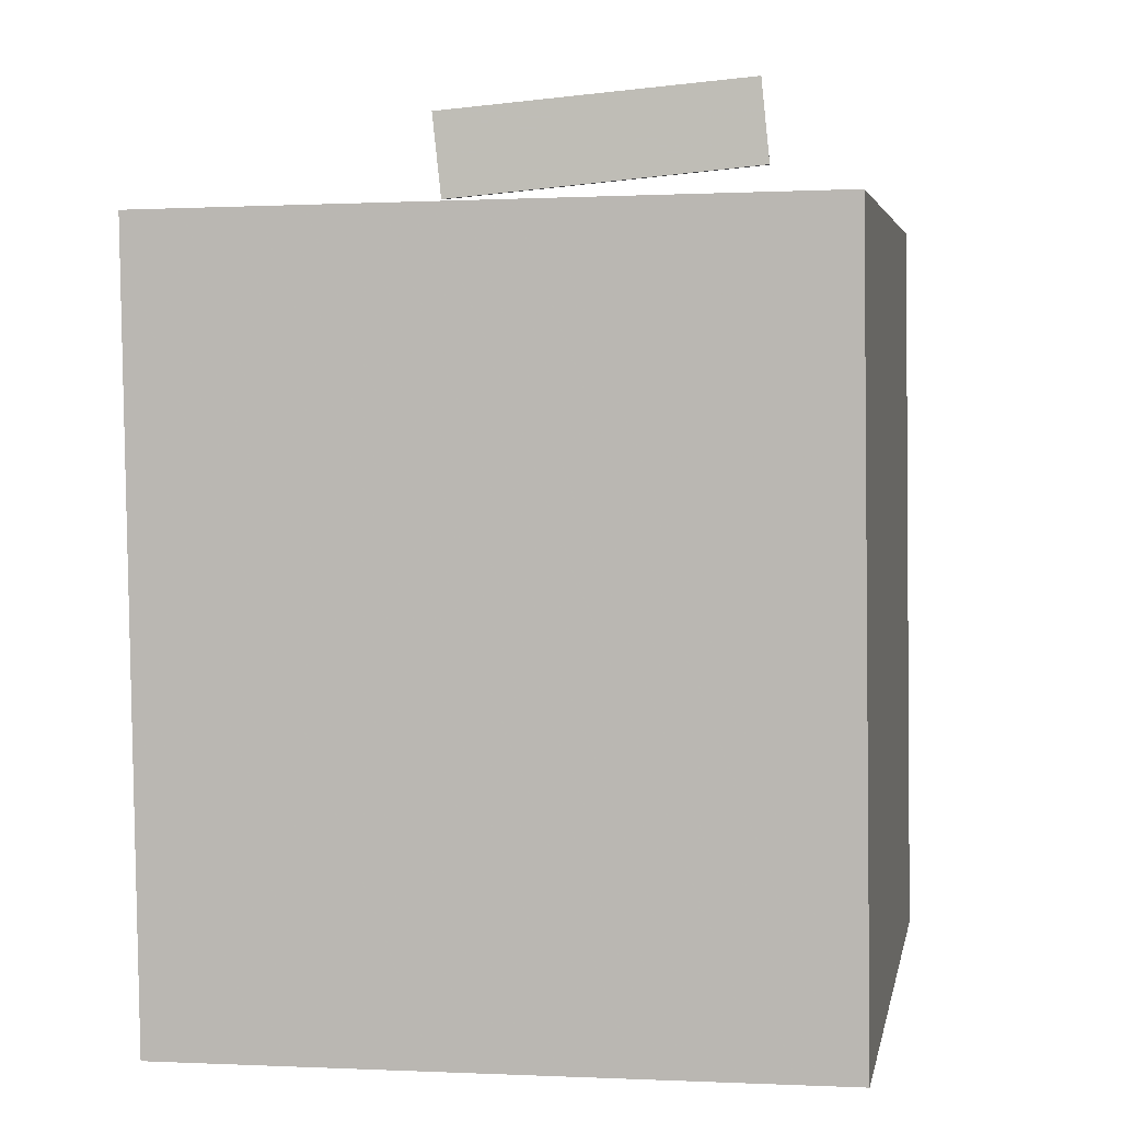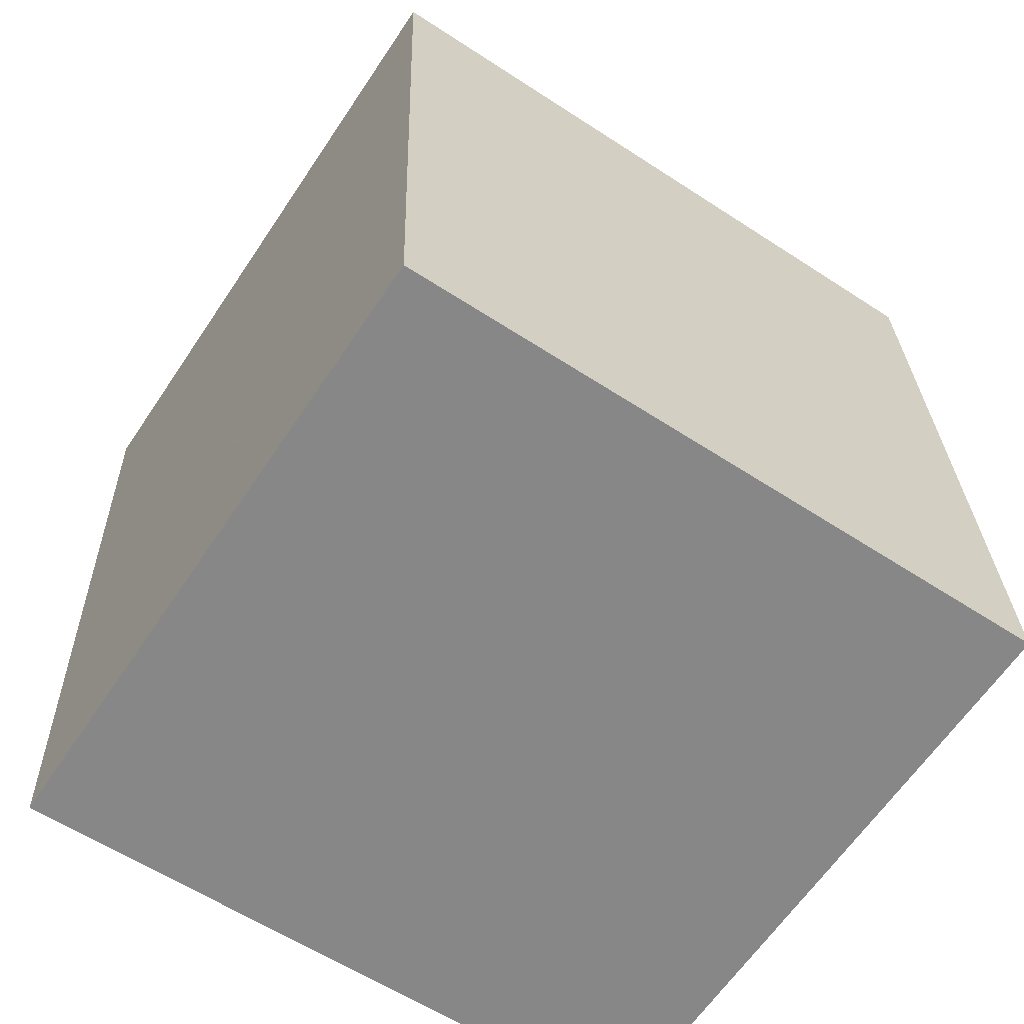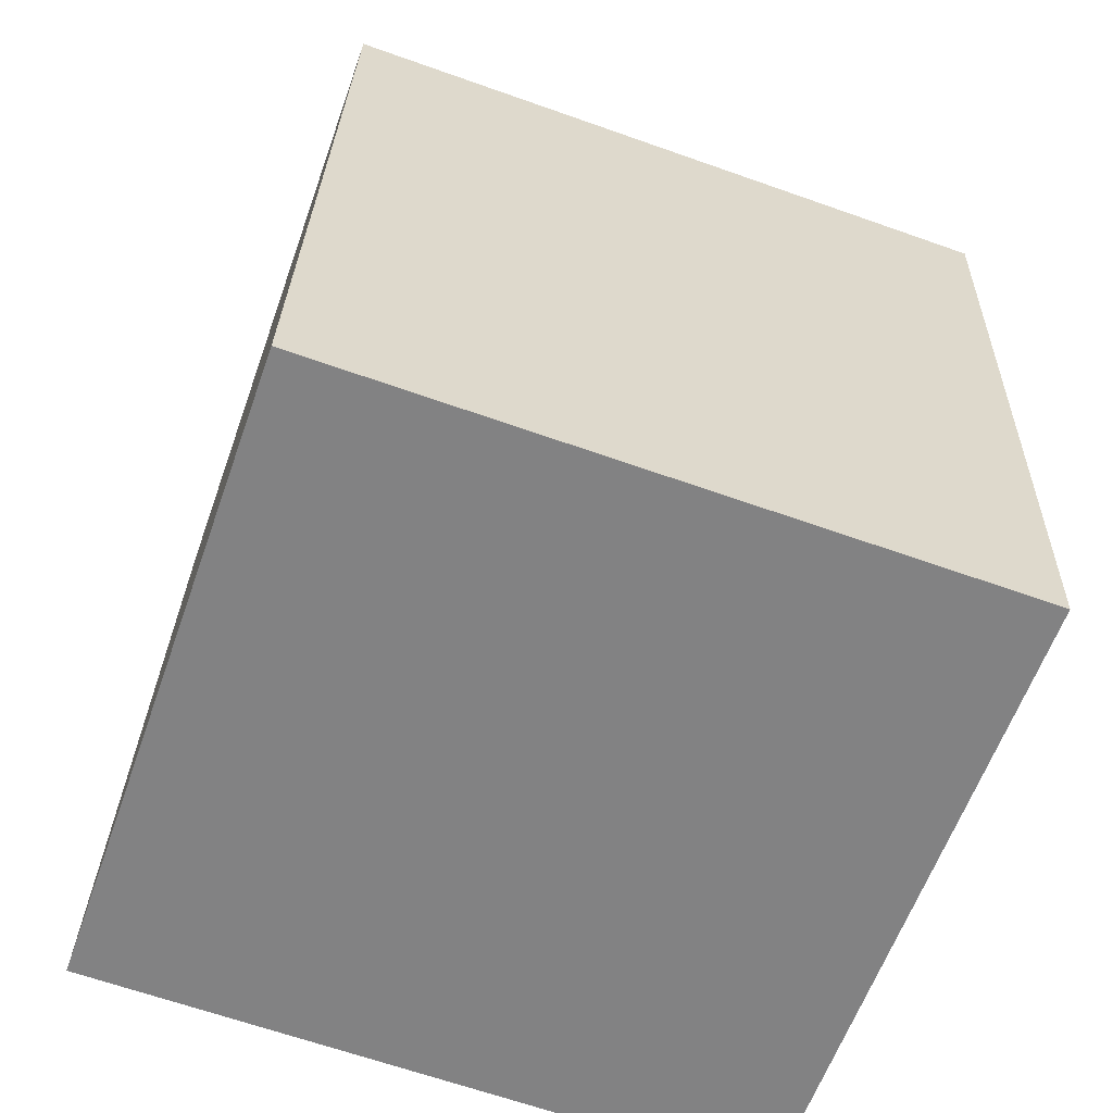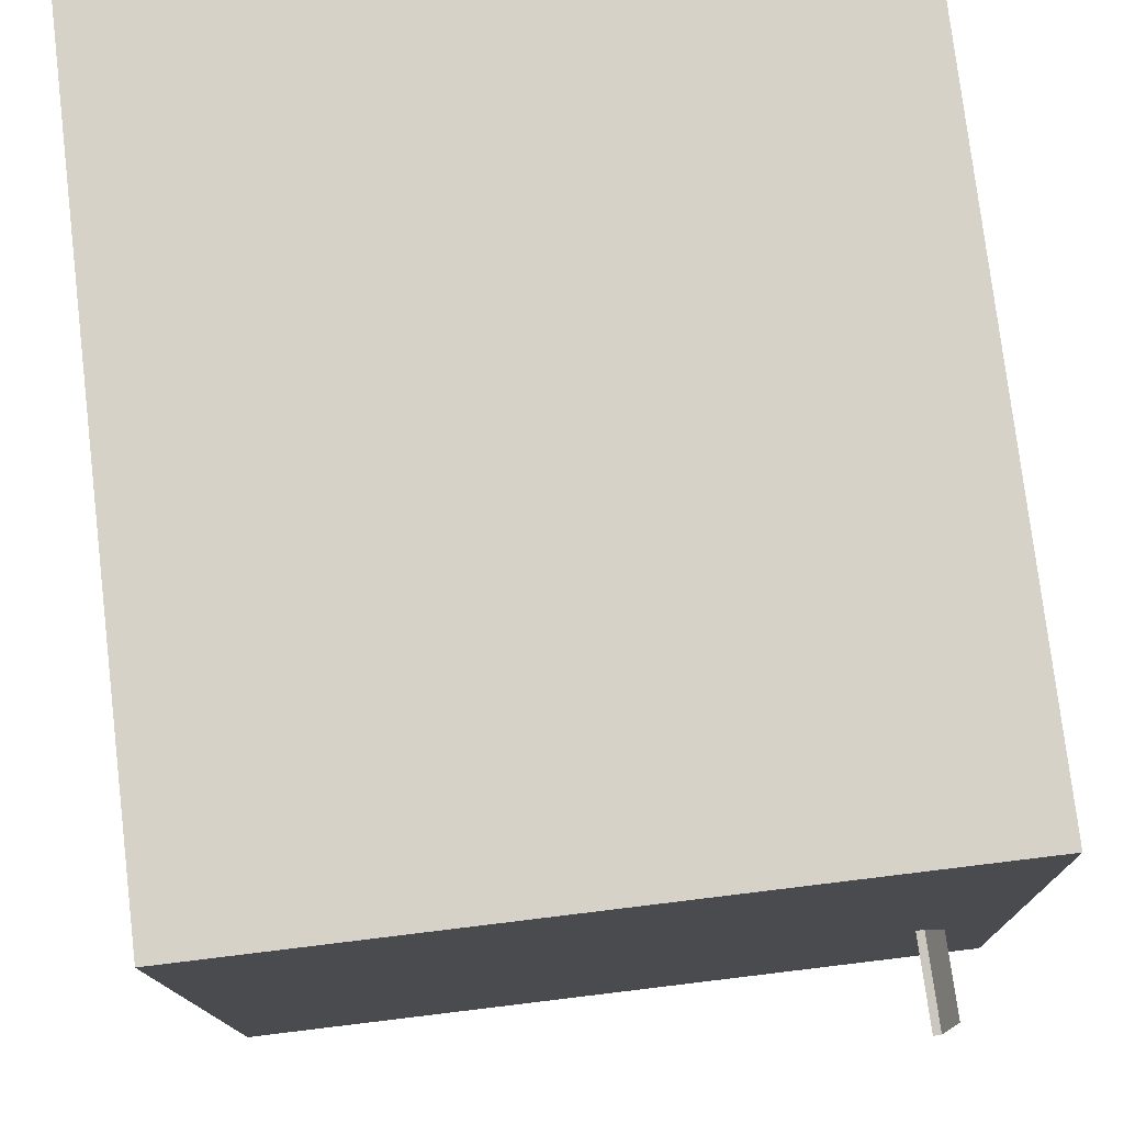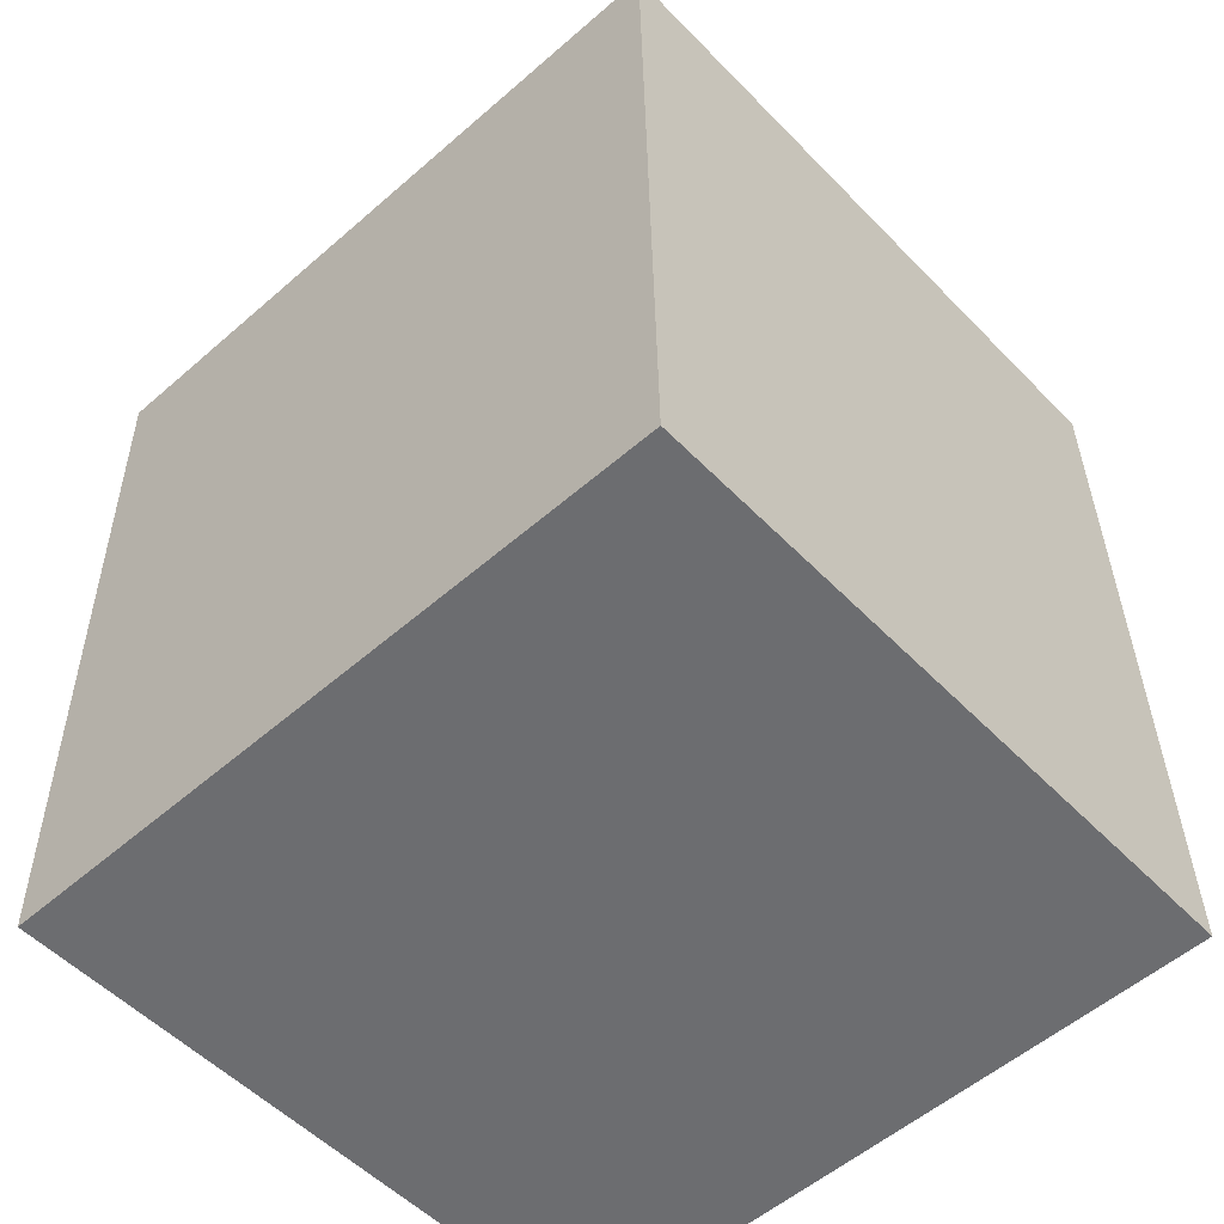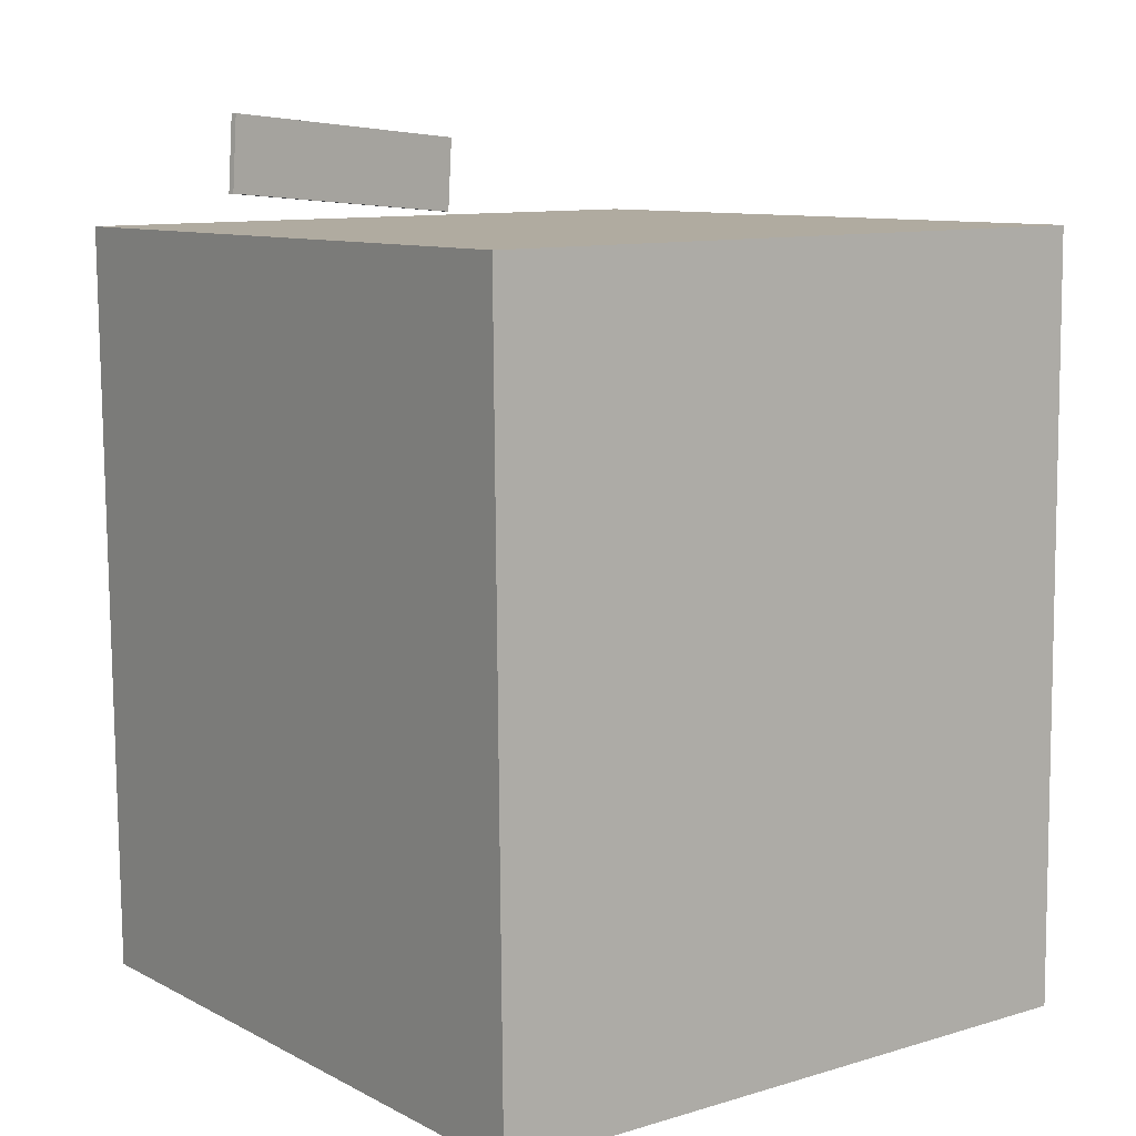
<metadata>
{"format":"obj","ext":"obj","renderer":"f3d","projection":"perspective","resolution":1024,"background":"white","views":[{"elev":2.6,"azim":-78.1,"up":"+Y"},{"elev":-62.5,"azim":-32.5,"up":"+Y"},{"elev":-61.0,"azim":161.8,"up":"+Y"},{"elev":76.1,"azim":174.7,"up":"+Z"},{"elev":-52.6,"azim":43.9,"up":"+Y"},{"elev":11.3,"azim":54.3,"up":"+Y"}]}
</metadata>
<code>
v -0.2764 0.4574 -0.04819
v -0.2268 0.485 0.2134
v -0.2704 0.4576 -0.04934
v -0.2209 0.4852 0.2123
v -0.2725 0.3865 -0.04145
v -0.2229 0.4142 0.2202
v -0.2665 0.3868 -0.04261
v -0.2169 0.4144 0.219
f 1.0 7.0 5.0
f 1.0 3.0 7.0
f 1.0 4.0 3.0
f 1.0 2.0 4.0
f 3.0 8.0 7.0
f 3.0 4.0 8.0
f 5.0 7.0 8.0
f 5.0 8.0 6.0
f 1.0 5.0 6.0
f 1.0 6.0 2.0
f 2.0 6.0 8.0
f 2.0 8.0 4.0
v -0.3162 -0.3221 -0.2884
v -0.3027 -0.3163 0.3117
v -0.3344 0.3772 -0.2947
v -0.3209 0.383 0.3054
v 0.3079 -0.306 -0.3025
v 0.3214 -0.3002 0.2976
v 0.2898 0.3933 -0.3089
v 0.3033 0.3991 0.2912
f 9.0 15.0 13.0
f 9.0 11.0 15.0
f 9.0 12.0 11.0
f 9.0 10.0 12.0
f 11.0 16.0 15.0
f 11.0 12.0 16.0
f 13.0 15.0 16.0
f 13.0 16.0 14.0
f 9.0 13.0 14.0
f 9.0 14.0 10.0
f 10.0 14.0 16.0
f 10.0 16.0 12.0

</code>
